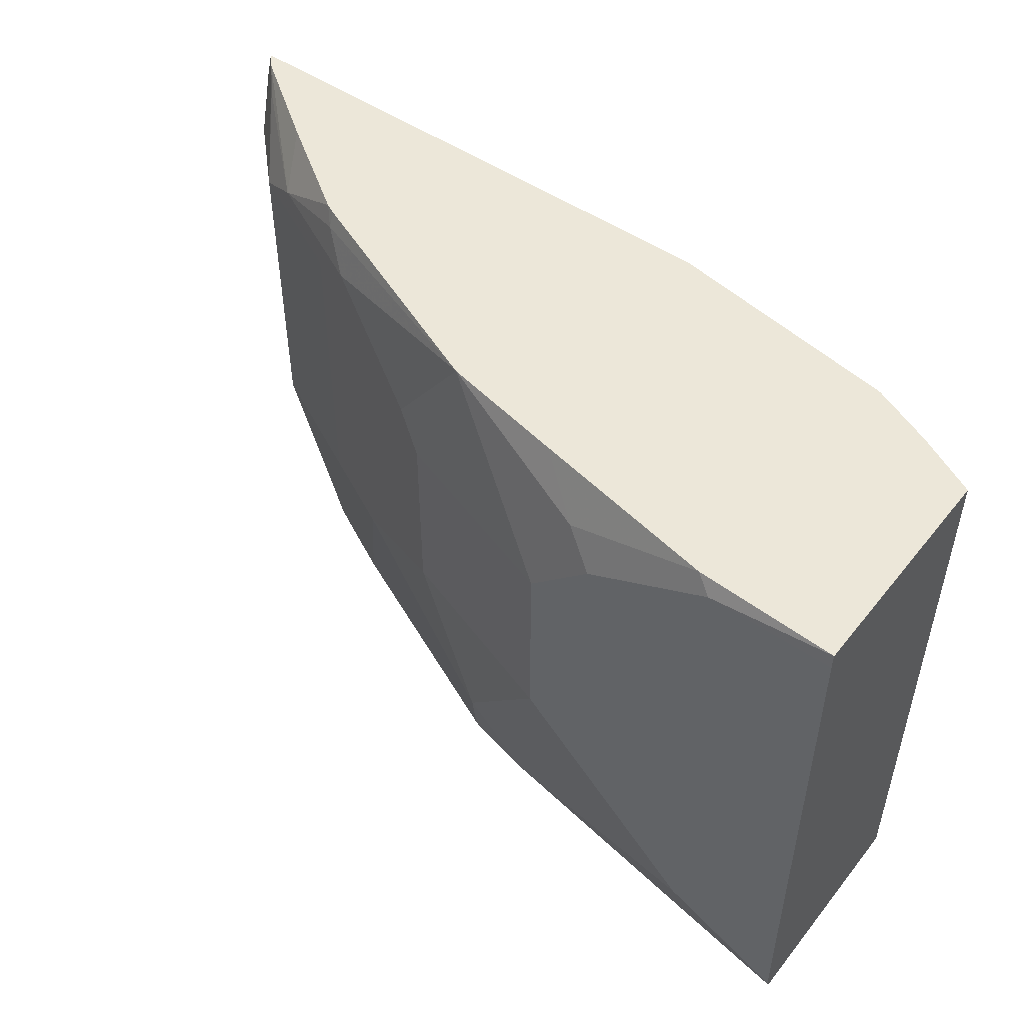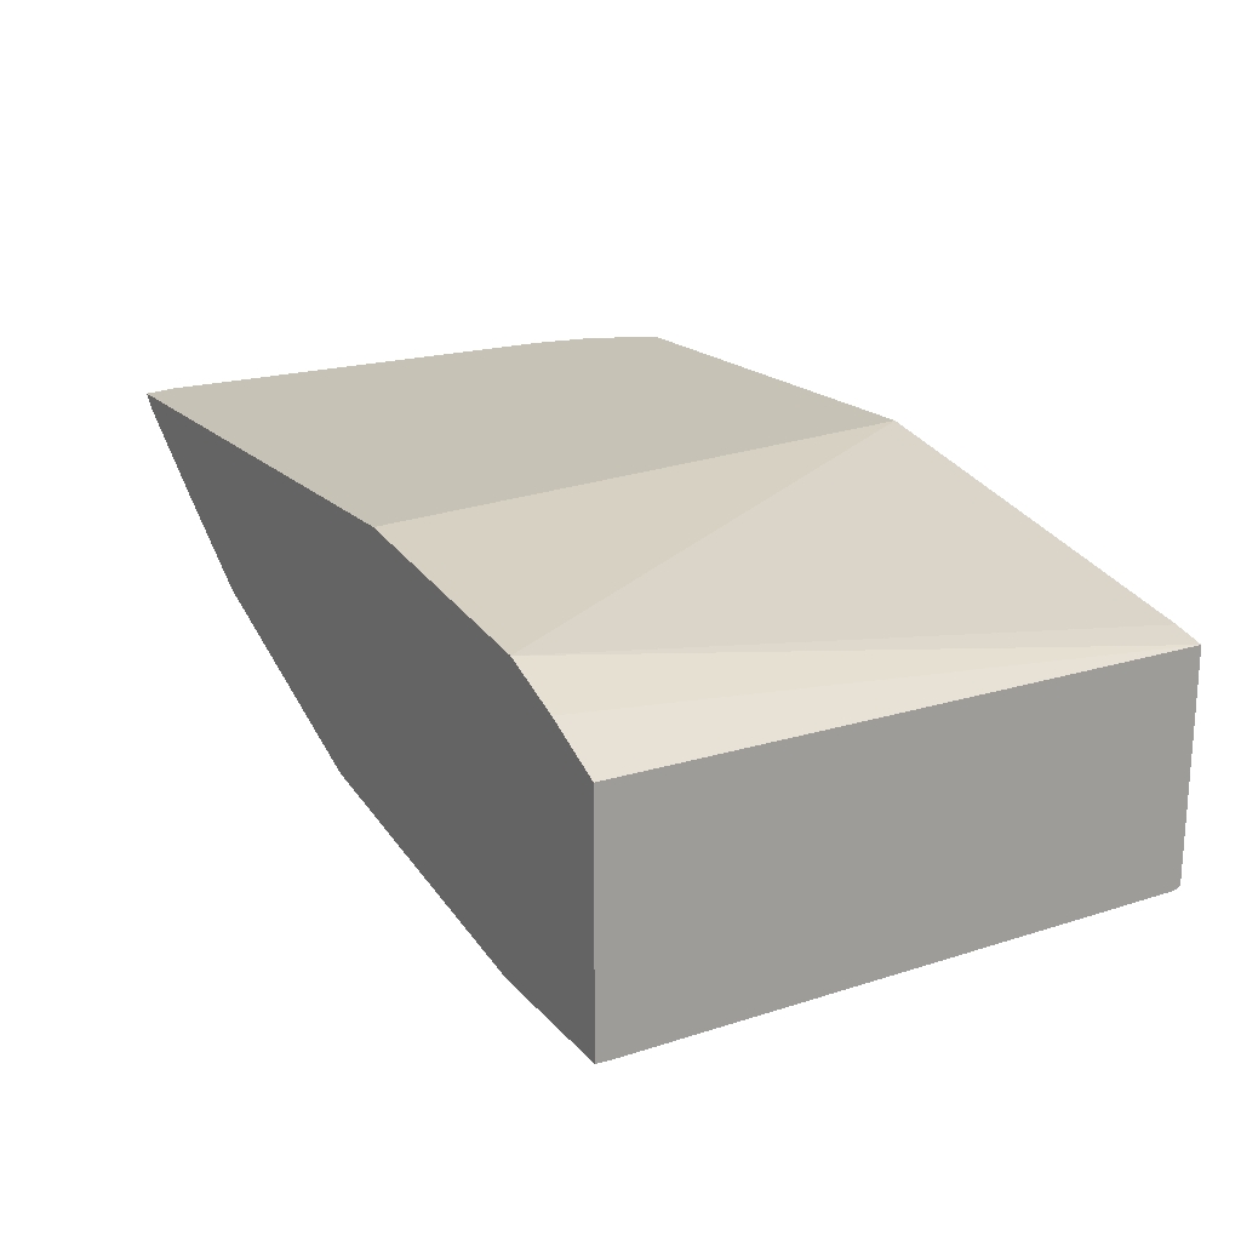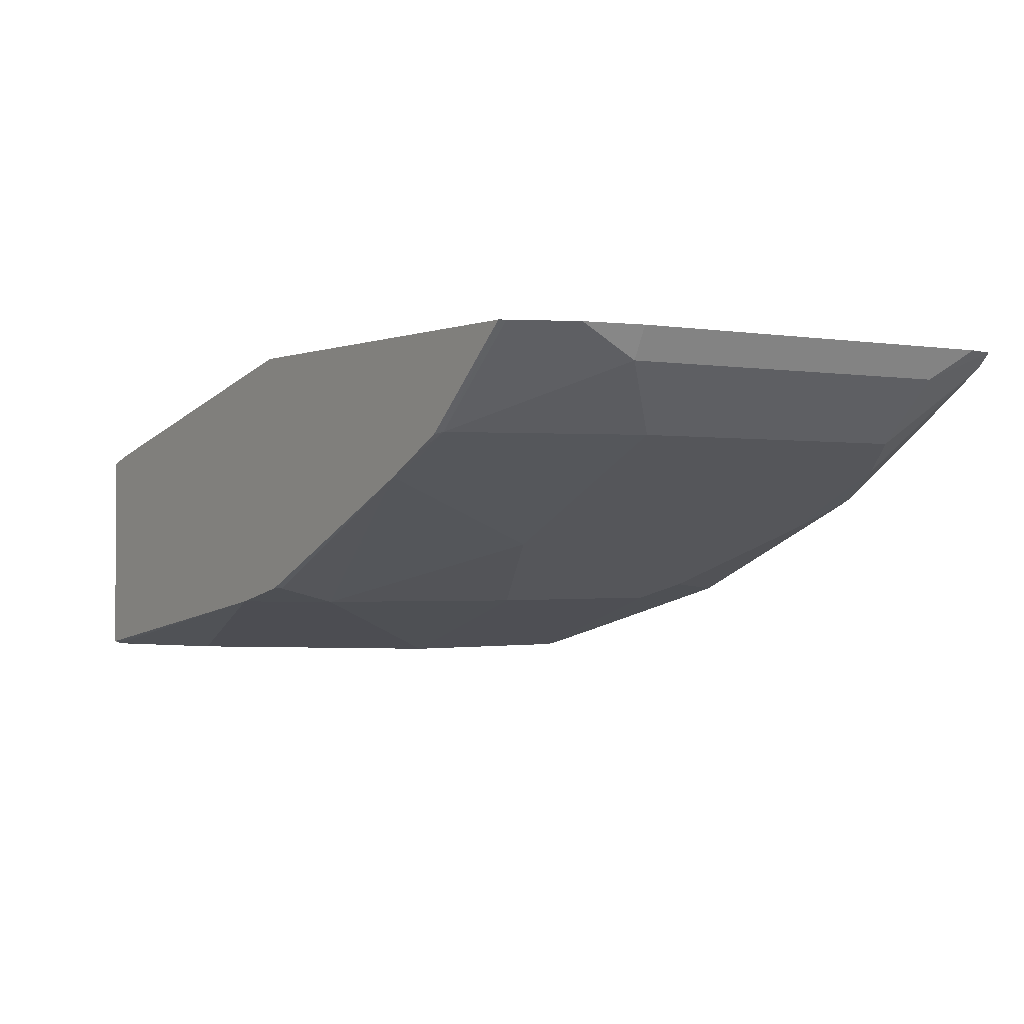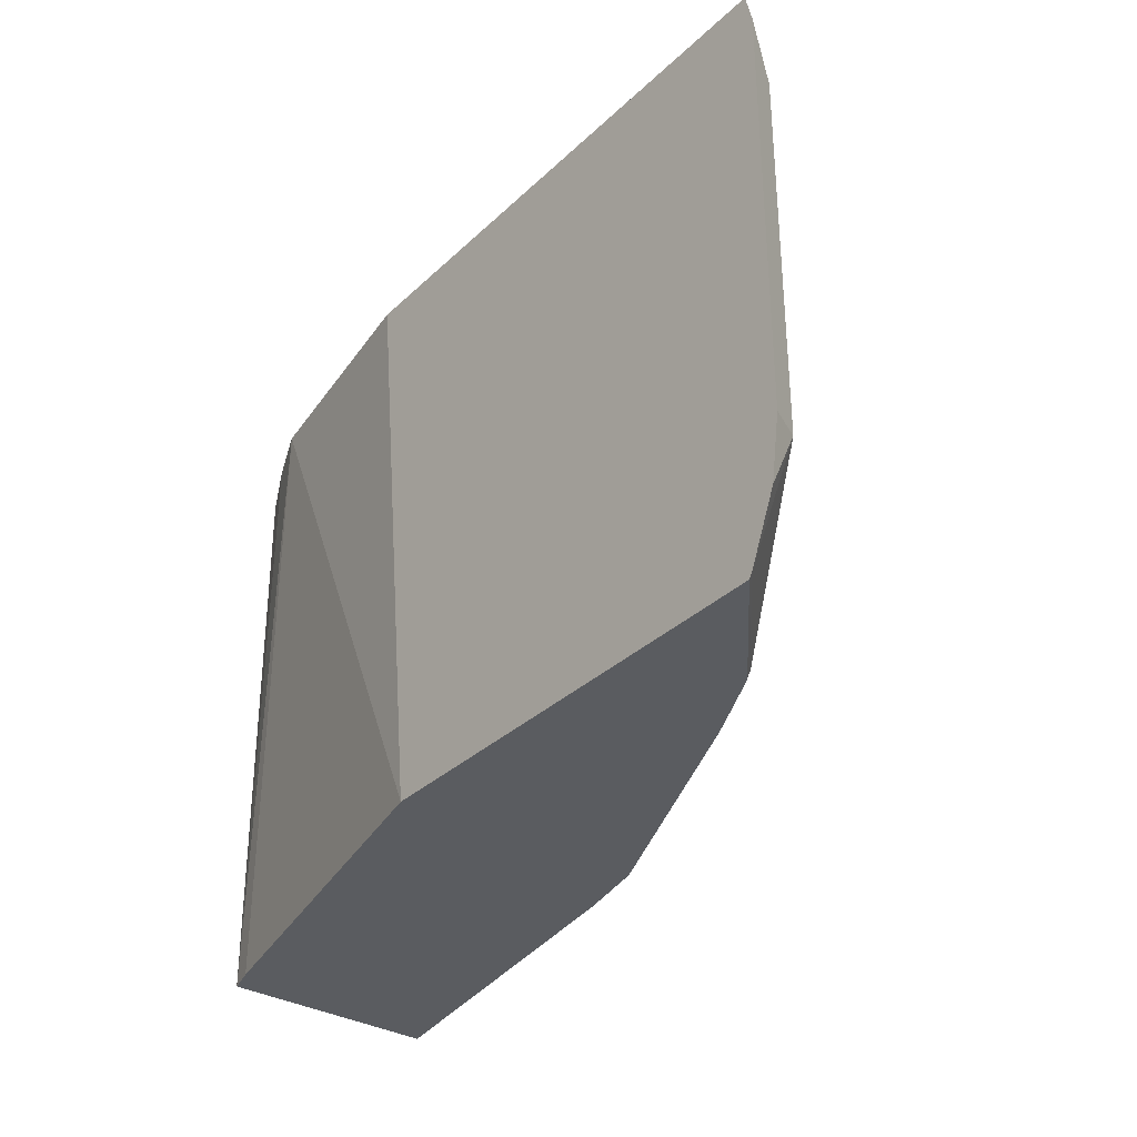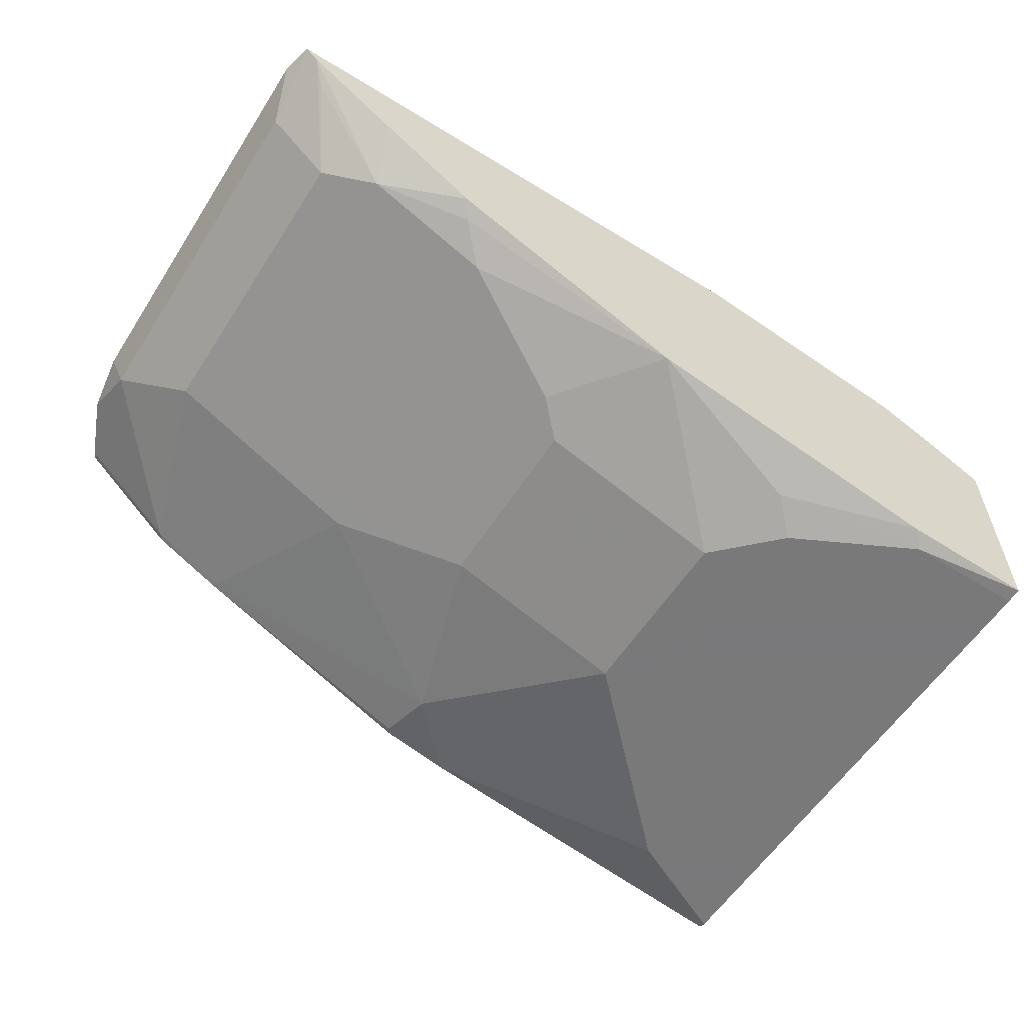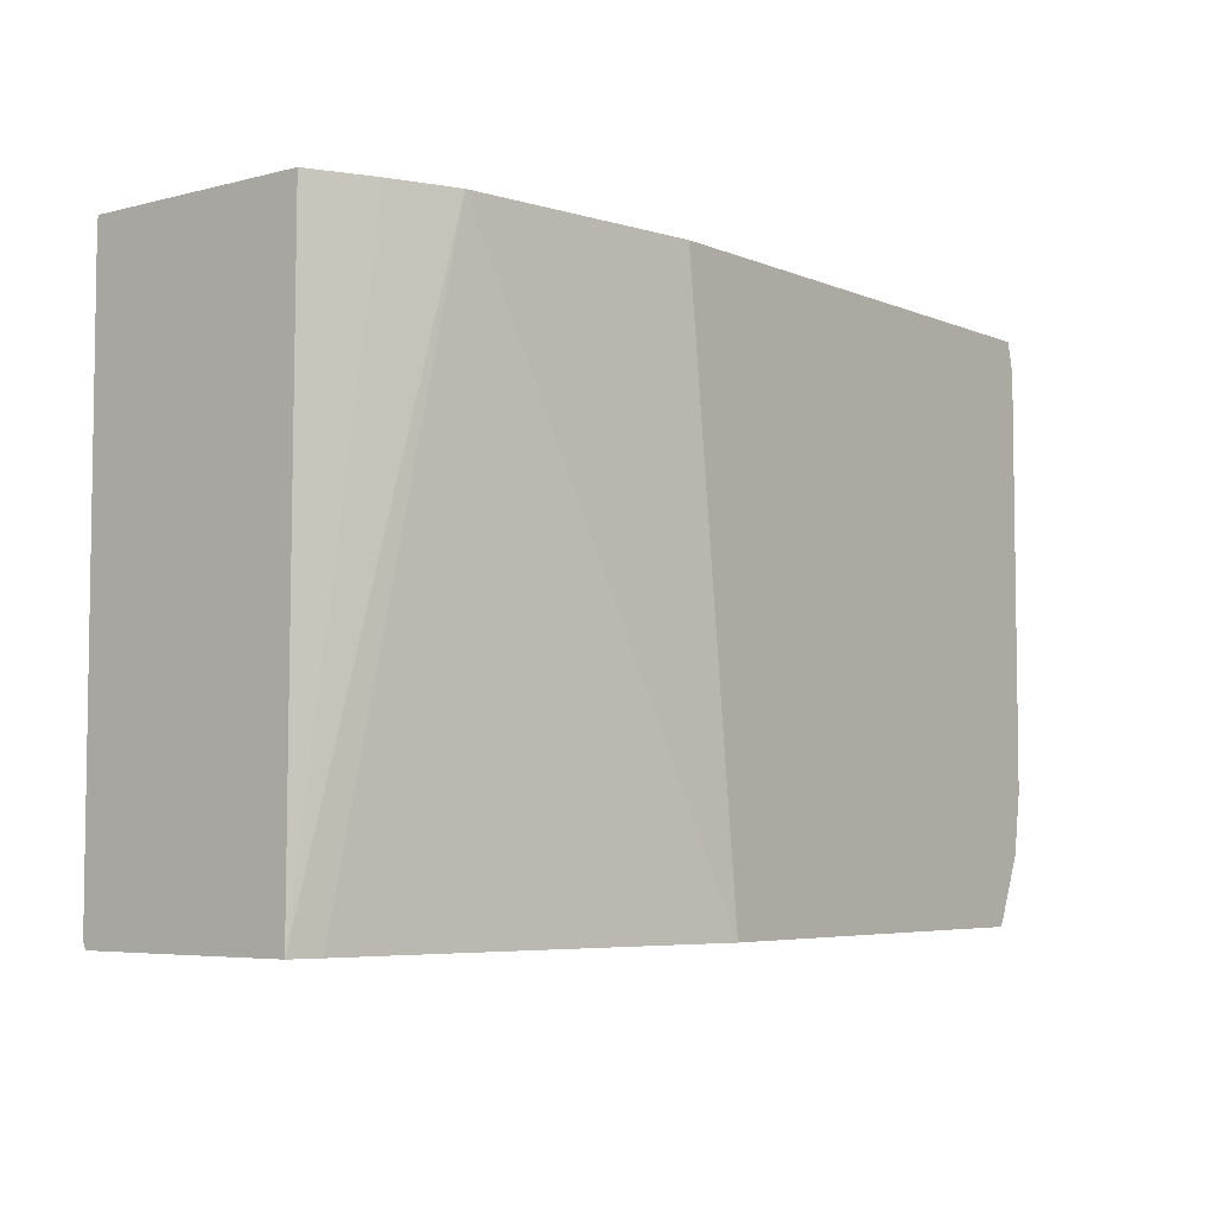
<metadata>
{"format":"obj","ext":"obj","renderer":"f3d","projection":"perspective","resolution":1024,"background":"white","views":[{"elev":49.9,"azim":-143.0,"up":"+Y"},{"elev":19.2,"azim":-120.7,"up":"+Z"},{"elev":-0.8,"azim":56.2,"up":"+Z"},{"elev":-33.6,"azim":51.5,"up":"+Y"},{"elev":-57.8,"azim":147.5,"up":"+Z"},{"elev":-5.3,"azim":-51.6,"up":"+Y"}]}
</metadata>
<code>
v 0.5457 0.4623 -0.6732
v 0.5503 0.4431 -0.6732
v 0.5409 0.4151 -0.6919
v 0.5377 0.4623 -0.6817
v 0.2191 0.4623 -0.6732
v 0.5503 0.1887 -0.6732
v 0.5409 0.1887 -0.6919
v 0.5032 0.4151 -0.7297
v 0.5283 0.4529 -0.6935
v 0.4717 0.434 -0.7454
v 0.4811 0.4623 -0.7218
v 0.0755 0.4623 -0.6962
v 0.2587 0.1095 -0.6732
v 0.5447 0.151 -0.6732
v 0.5032 0.2265 -0.7297
v 0.5285 0.1132 -0.6732
v 0.4654 0.1132 -0.7297
v 0.4277 0.4151 -0.7674
v 0.3962 0.434 -0.7831
v 0.4151 0.4529 -0.7689
v 0.4214 0.4623 -0.7623
v 0.03776 0.4623 -0.7124
v 0.00116 0.1095 -0.7327
v 0.0196 0.1095 -0.7274
v 0.5263 0.1095 -0.6732
v 0.4277 0.2265 -0.7674
v 0.4642 0.1095 -0.7284
v 0.4611 0.1095 -0.7309
v 0.4382 0.1095 -0.7425
v 0.4156 0.1095 -0.7539
v 0.4403 0.1132 -0.7422
v 0.3019 0.3774 -0.8303
v 0.3208 0.3962 -0.8208
v 0.2736 0.4623 -0.8256
v 0.4151 0.4623 -0.7654
v 0.00116 0.4623 -0.7306
v 0.00116 0.1095 -0.8659
v 0.3774 0.2265 -0.7925
v 0.3019 0.2642 -0.8303
v 0.4151 0.1132 -0.7548
v 0.2699 0.1095 -0.819
v 0.2689 0.1132 -0.8208
v 0.2642 0.151 -0.8303
v 0.1887 0.3774 -0.868
v 0.2642 0.4529 -0.8303
v 0.1699 0.434 -0.8586
v 0.1982 0.4623 -0.8409
v 0.00116 0.4623 -0.8676
v 0.00116 0.1109 -0.8668
v 0.001859 0.1095 -0.8661
v 0.1887 0.2642 -0.868
v 0.2652 0.1095 -0.8208
v 0.2228 0.1095 -0.8303
v 0.151 0.4151 -0.868
v 0.0755 0.4529 -0.868
v 0.0849 0.4623 -0.8633
v 0.00116 0.4529 -0.868
v 0.00116 0.1131 -0.8677
v 0.0755 0.151 -0.868
v 0.00116 0.1132 -0.8677
v 0.00116 0.1144 -0.868
f 32 39 51
f 30 43 40
f 30 42 43
f 30 41 42
f 30 40 31
f 26 38 39
f 26 31 38
f 23 49 37
f 23 58 49
f 23 60 58
f 23 61 60
f 31 40 38
f 19 34 20
f 23 48 57
f 23 36 48
f 22 36 23
f 20 35 21
f 20 34 35
f 32 51 44
f 19 33 34
f 18 33 19
f 18 32 33
f 18 39 32
f 18 26 39
f 17 25 27
f 17 31 26
f 23 57 61
f 32 44 45
f 38 40 43
f 32 34 33
f 17 30 31
f 59 60 61
f 53 60 59
f 53 58 60
f 51 53 59
f 49 53 50
f 49 58 53
f 48 55 57
f 48 56 55
f 46 56 47
f 46 55 56
f 46 54 55
f 44 54 46
f 44 55 54
f 44 61 57
f 44 59 61
f 44 51 59
f 43 53 51
f 43 52 53
f 42 52 43
f 41 52 42
f 39 43 51
f 38 43 39
f 37 49 50
f 34 46 47
f 34 44 46
f 34 45 44
f 32 45 34
f 44 57 55
f 17 29 30
f 17 27 28
f 4 9 10
f 4 8 9
f 3 8 4
f 3 15 8
f 3 7 15
f 2 7 3
f 2 6 7
f 1 6 2
f 1 14 6
f 1 16 14
f 1 25 16
f 1 13 25
f 4 10 11
f 1 5 13
f 1 36 22
f 1 48 36
f 1 56 48
f 1 47 56
f 1 34 47
f 1 35 34
f 1 21 35
f 1 11 21
f 1 4 11
f 1 3 4
f 1 2 3
f 17 28 29
f 1 22 12
f 5 12 13
f 1 12 5
f 7 14 16
f 16 25 17
f 6 14 7
f 15 17 26
f 13 27 25
f 13 28 27
f 13 29 28
f 13 30 29
f 13 52 41
f 13 53 52
f 13 50 53
f 13 37 50
f 13 23 37
f 13 24 23
f 13 41 30
f 12 24 13
f 7 16 17
f 7 17 15
f 8 15 26
f 8 26 18
f 8 10 9
f 10 18 19
f 8 18 10
f 10 19 20
f 10 20 21
f 10 21 11
f 12 22 23
f 12 23 24

</code>
